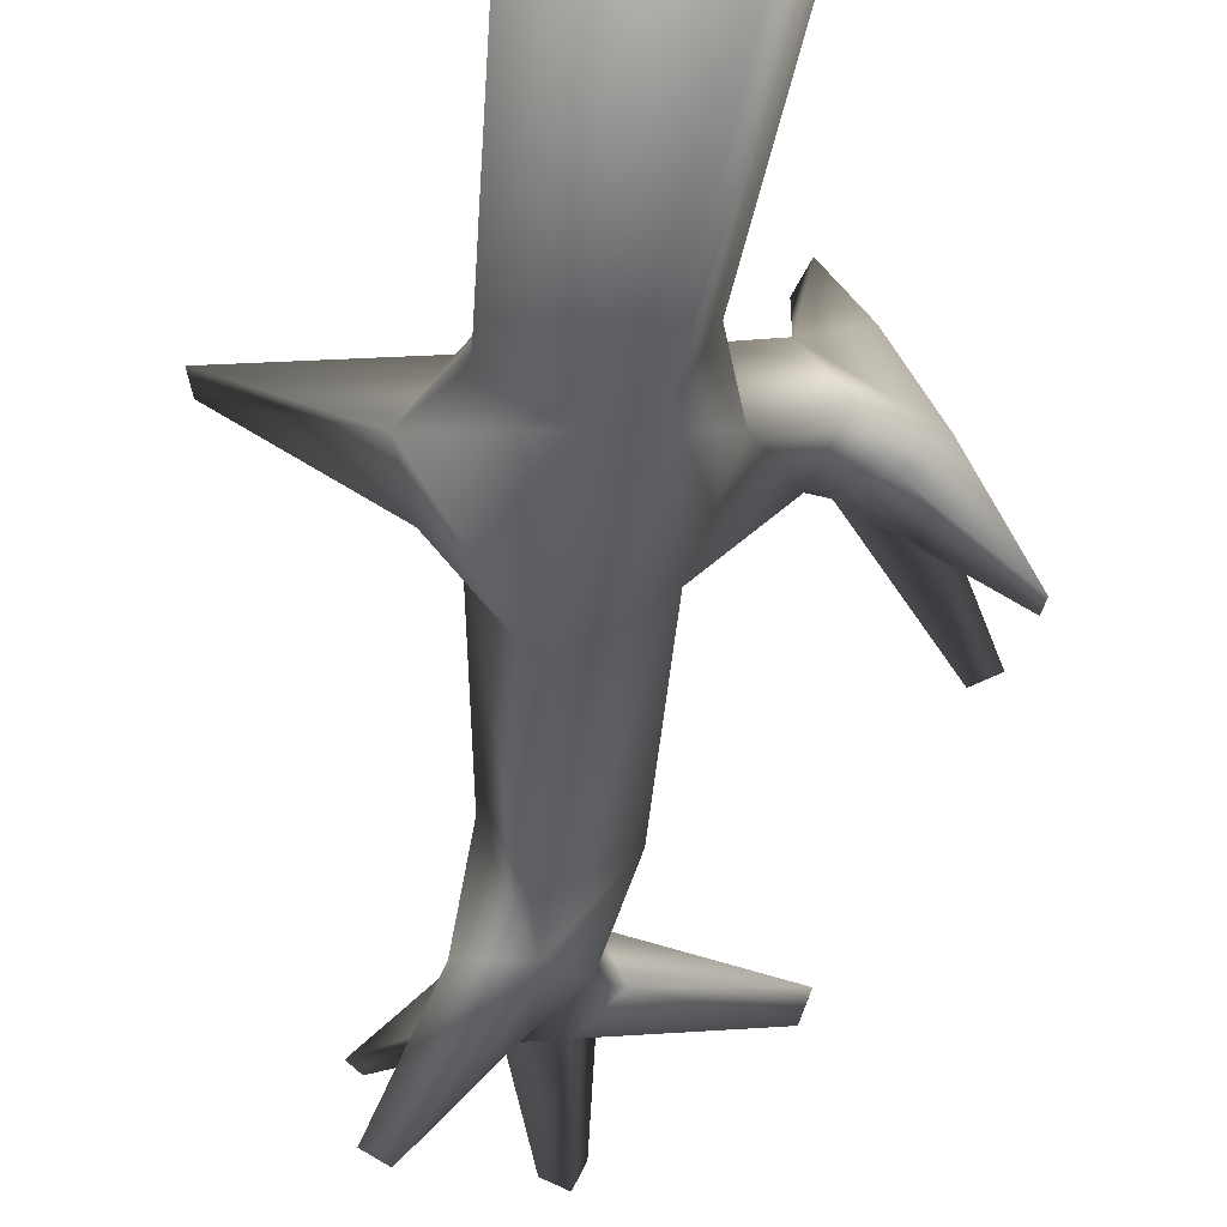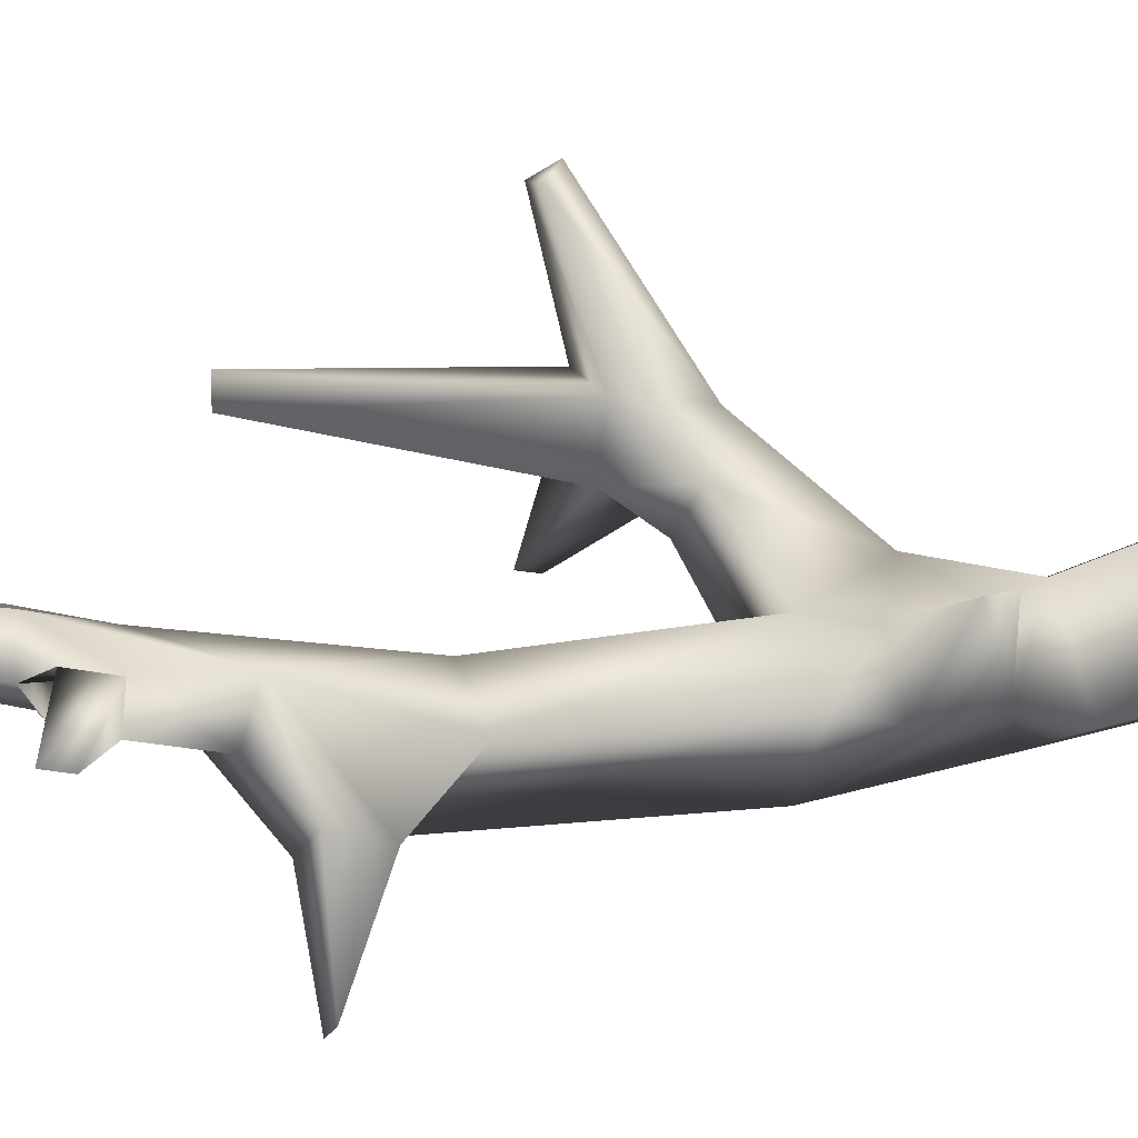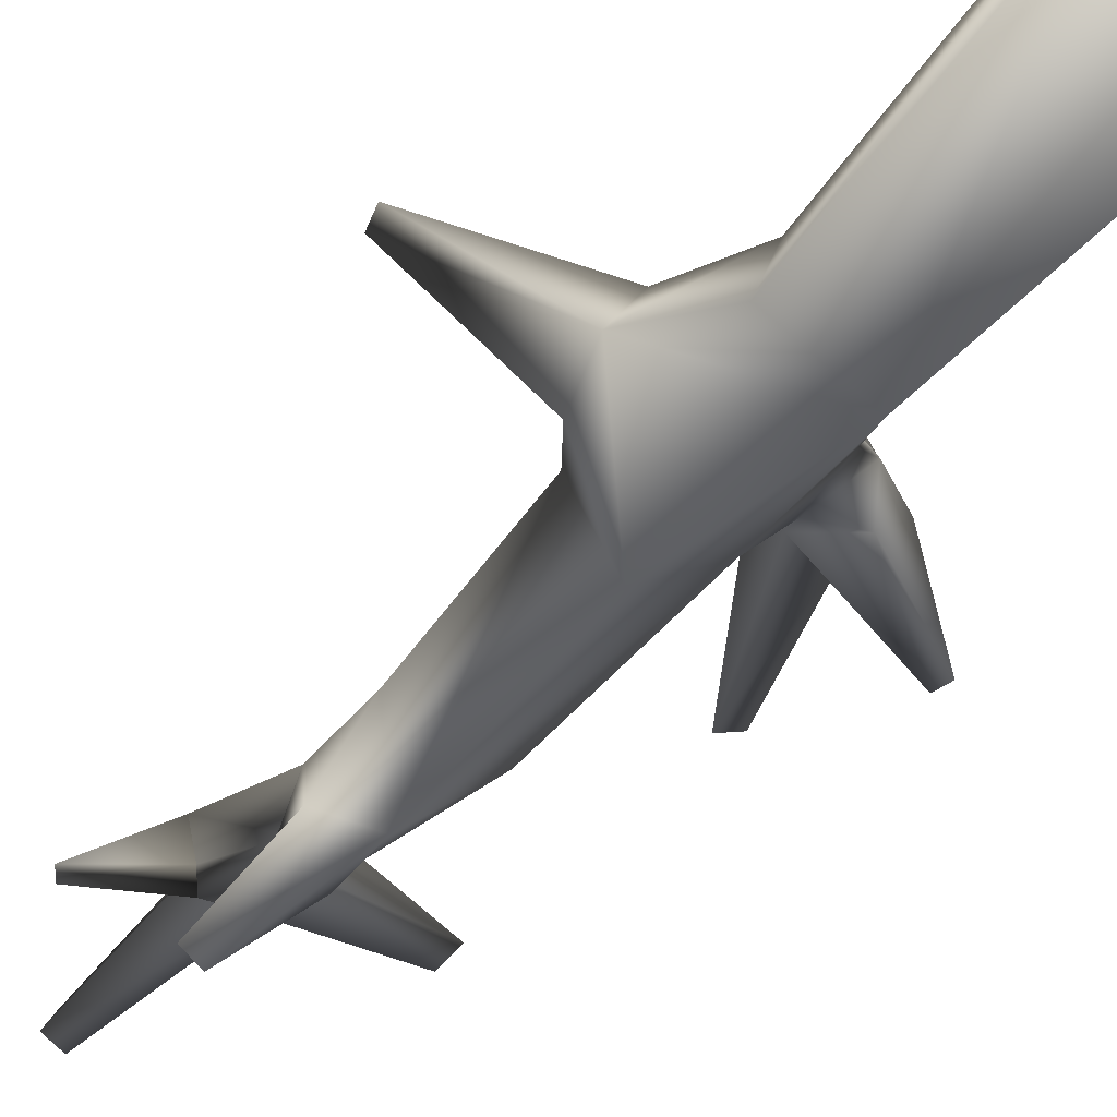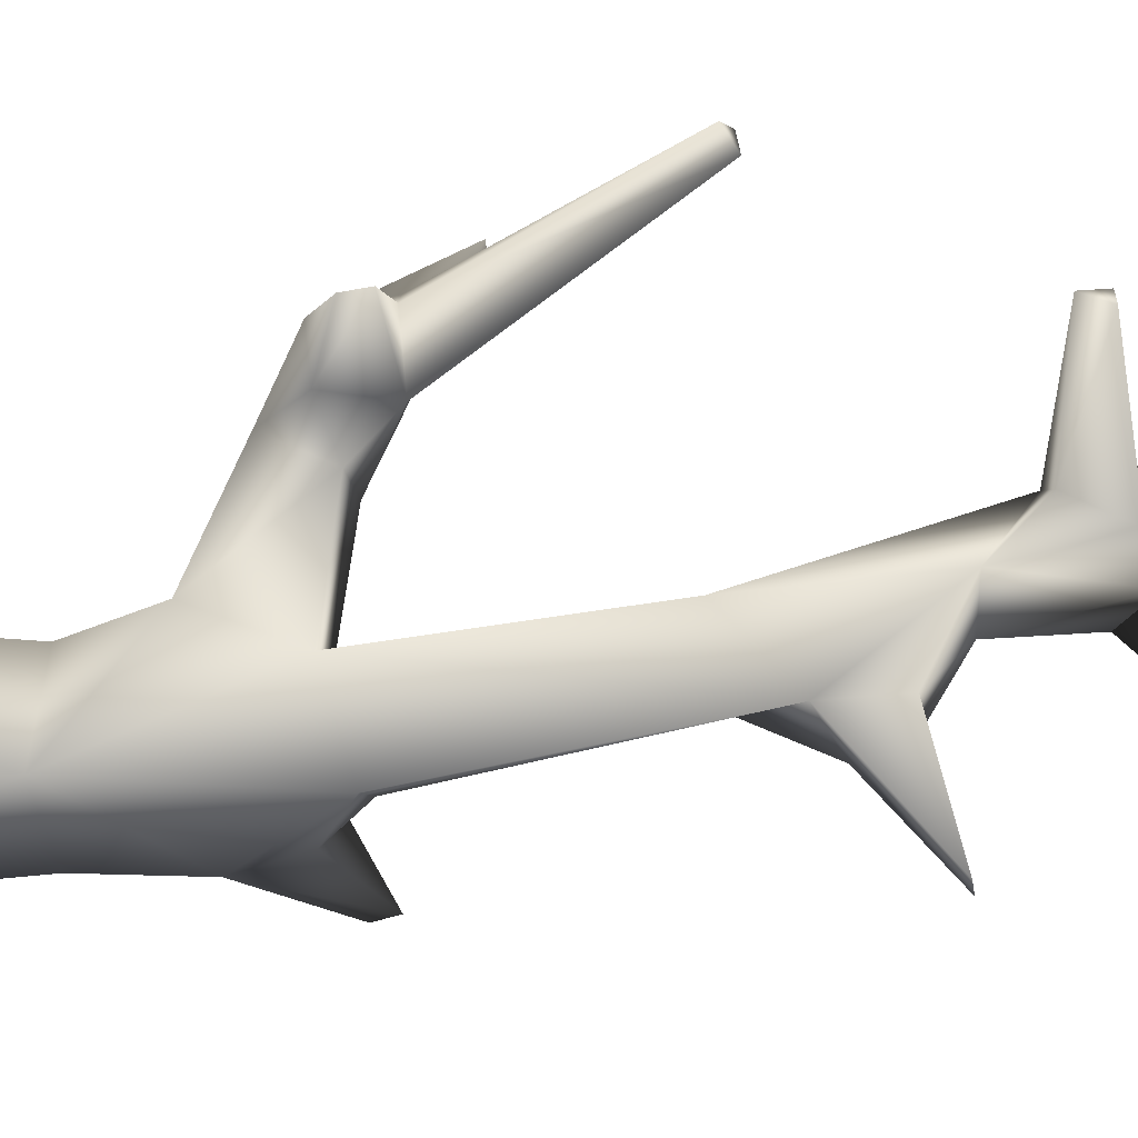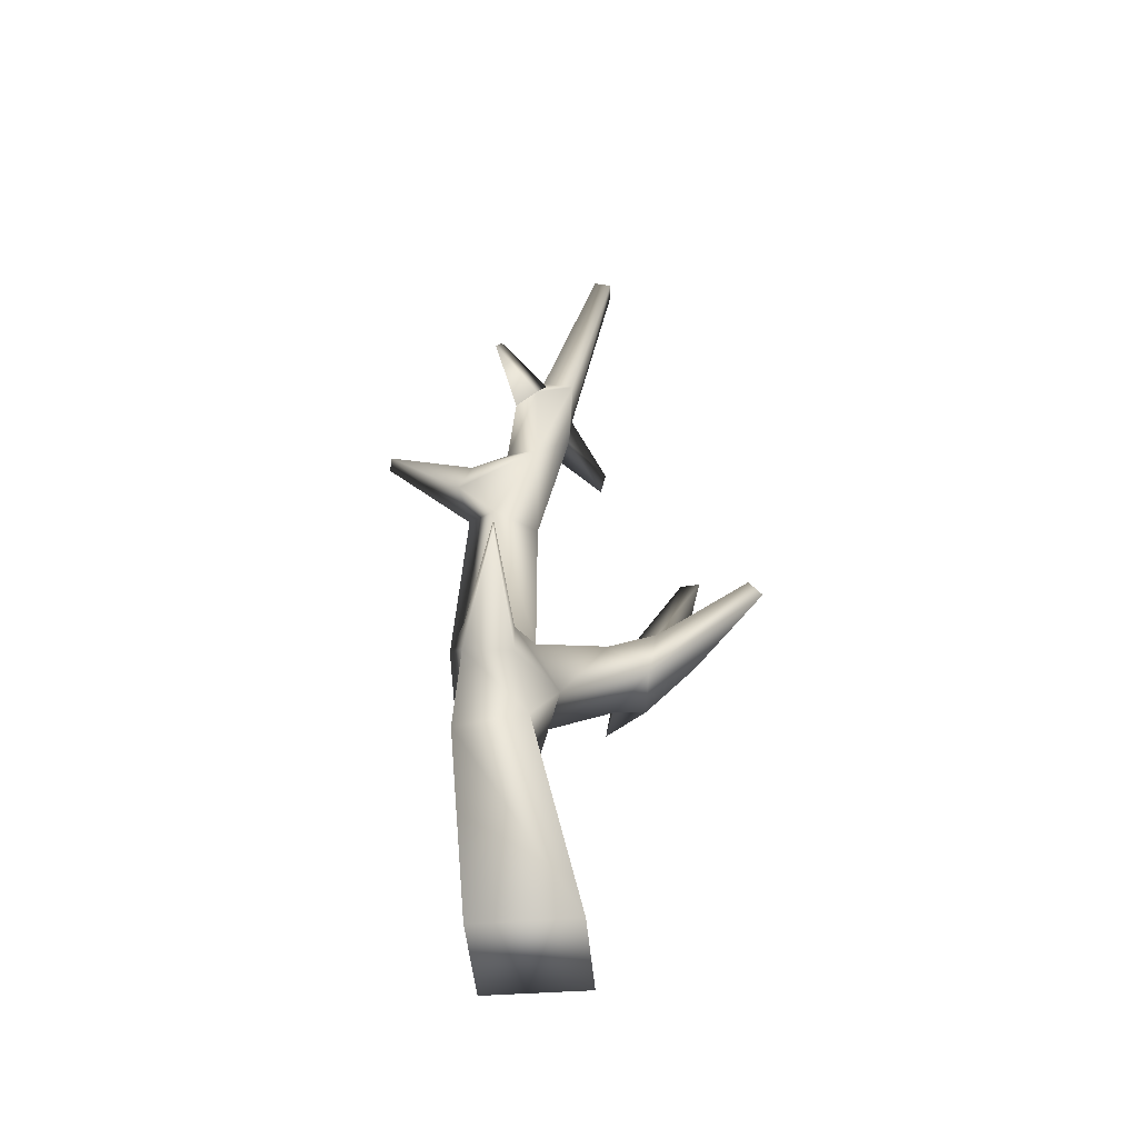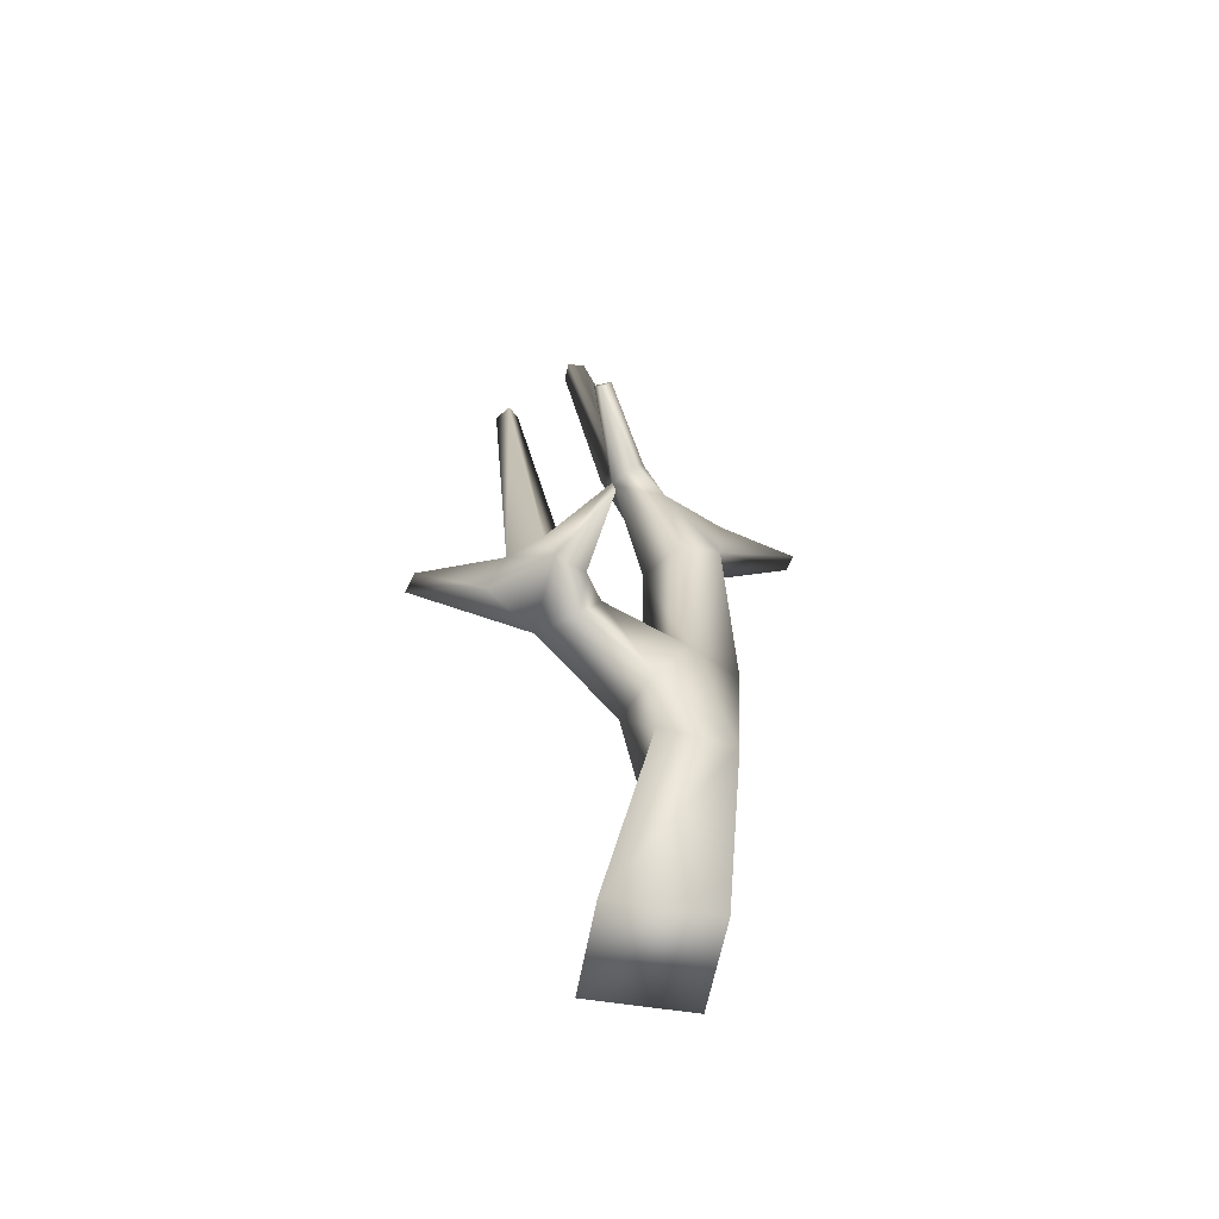
<metadata>
{"format":"obj","ext":"obj","renderer":"f3d","projection":"perspective","resolution":1024,"background":"white","views":[{"elev":-40.0,"azim":-4.7,"up":"+Z"},{"elev":12.0,"azim":-117.7,"up":"+Z"},{"elev":-44.4,"azim":-35.2,"up":"+Z"},{"elev":-61.5,"azim":98.7,"up":"+Z"},{"elev":-46.6,"azim":-63.4,"up":"+Y"},{"elev":-56.3,"azim":101.9,"up":"+Y"}]}
</metadata>
<code>
o Tree1.003_Cube.012
v -1.337 0.000148 -0.5697
v -1.381 12.78 -2.885
v 3.639 8.058 -0.215
v 3.619 8.39 -0.1445
v 1.735 9.035 3.91
v 2.102 9.035 3.918
v 3.635 11.58 2.106
v 3.547 11.61 1.707
v 2.441 14.34 0.3256
v 2.327 14.69 0.5053
v 2.339 14.69 0.1388
v -1.778 15.14 -0.1631
v -1.599 15.44 -0.1209
v 0.4135 19.02 1.617
v 0.2596 19.11 1.297
v 0.5901 19.11 1.138
v -3.34 7.415 0.8435
v -1.296 6.065 0.2361
v -1.783 6.065 -0.6127
v -1.528 6.998 -0.7591
v -1.041 6.998 0.08974
v -3.419 7.078 0.8889
v 0.5132 14.63 0.5494
v -0.3801 15.12 0.2996
v 0.2629 14.7 -0.119
v 0.744 19.02 1.458
v -0.8235 14.31 0.3663
v -0.6877 14.31 -0.2117
v -0.3714 14.8 -0.1373
v -0.1045 15 0.8761
v 0.7194 13.98 -0.03695
v 0.4337 13.85 0.5166
v -0.407 12.88 0.1842
v -0.3888 13.1 -0.5539
v 0.3308 13.23 -0.5482
v -0.9935 11.85 -1.373
v -0.2446 12.54 -1.585
v -0.8487 12.54 -1.165
v -1.678 12.78 -2.693
v 2.378 7.575 0.588
v 2.768 8.401 1.294
v 2.857 7.575 1.059
v 2.299 7.763 2.429
v 1.511 7.249 1.744
v 1.673 8.386 1.901
v 2.503 8.357 2.052
v 1.914 8.738 4.13
v 1.946 8.351 0.9694
v 3.869 11.46 1.791
v 0.9847 6.118 -0.3509
v 0.1512 6.118 0.4701
v 0.5873 7.351 -0.9259
v 1.963 6.955 0.798
v 0.9458 7.75 1.131
v 1.626 7.732 0.4743
v -0.1061 7.362 0.06428
v -1.131 7.594 -0.6456
v -0.4585 7.594 -1.677
v 0.5917 10.81 -0.872
v 0.03048 10.81 -0.0104
v -0.8296 10.87 -0.5707
v -0.2225 11.59 -1.522
v 0.5754 4.9e-05 -1.333
v 1.349 0.00074 0.5728
v -0.583 0.000255 1.341
v -1.231 4.743 -1.091
v 0.1383 4.743 -1.639
v 0.6803 4.966 -0.2853
v -0.6892 4.966 0.263
v -0.8235 14.31 0.3663
v -0.6877 14.31 -0.2117
v -0.3714 14.8 -0.1373
v -0.5072 14.8 0.4406
f 16 23 25
f 15 30 14
f 14 23 26
f 53 40 42
f 38 33 34
f 15 25 24
f 59 35 32
f 17 18 21
f 17 19 22
f 22 19 18
f 61 60 33
f 67 52 50
f 33 60 32
f 60 59 32
f 67 58 52
f 21 51 56
f 16 14 26
f 18 69 51
f 69 68 51
f 21 18 51
f 54 48 55
f 36 33 38
f 30 27 33
f 20 57 58
f 7 49 8
f 51 68 50
f 68 67 50
f 19 20 58
f 44 42 43
f 5 47 6
f 30 24 27
f 28 29 34
f 29 35 34
f 29 25 35
f 72 24 29
f 73 27 24
f 19 69 18
f 25 29 24
f 70 28 27
f 71 29 28
f 62 35 59
f 19 67 66
f 63 65 1
f 30 33 32
f 46 42 41
f 57 21 56
f 37 34 35
f 34 27 28
f 40 55 48
f 23 30 32
f 13 71 12
f 13 73 72
f 13 70 73
f 9 32 31
f 10 32 9
f 11 23 10
f 11 31 25
f 39 62 36
f 39 37 2
f 39 36 38
f 4 48 41
f 4 42 3
f 4 40 48
f 47 44 43
f 5 44 47
f 6 45 5
f 6 43 46
f 49 46 41
f 8 45 7
f 8 41 48
f 44 50 53
f 54 51 44
f 55 56 54
f 55 50 52
f 60 52 59
f 61 56 60
f 62 57 61
f 62 52 58
f 67 1 66
f 67 64 63
f 69 64 68
f 66 65 69
f 16 26 23
f 16 25 15
f 14 30 23
f 15 24 30
f 17 22 18
f 17 21 20
f 17 20 19
f 16 15 14
f 54 45 48
f 36 61 33
f 11 10 9
f 44 53 42
f 72 73 24
f 73 70 27
f 19 66 69
f 70 71 28
f 71 72 29
f 62 37 35
f 19 58 67
f 63 64 65
f 44 45 54
f 62 61 36
f 46 43 42
f 57 20 21
f 37 38 34
f 34 33 27
f 40 53 55
f 32 35 31
f 25 31 35
f 12 71 70
f 13 72 71
f 13 12 70
f 10 23 32
f 11 25 23
f 11 9 31
f 39 2 62
f 2 37 62
f 39 38 37
f 4 41 42
f 3 42 40
f 4 3 40
f 5 45 44
f 6 46 45
f 6 47 43
f 49 7 46
f 7 45 46
f 8 48 45
f 8 49 41
f 44 51 50
f 54 56 51
f 55 52 56
f 55 53 50
f 60 56 52
f 61 57 56
f 62 58 57
f 62 59 52
f 67 63 1
f 67 68 64
f 69 65 64
f 66 1 65

</code>
